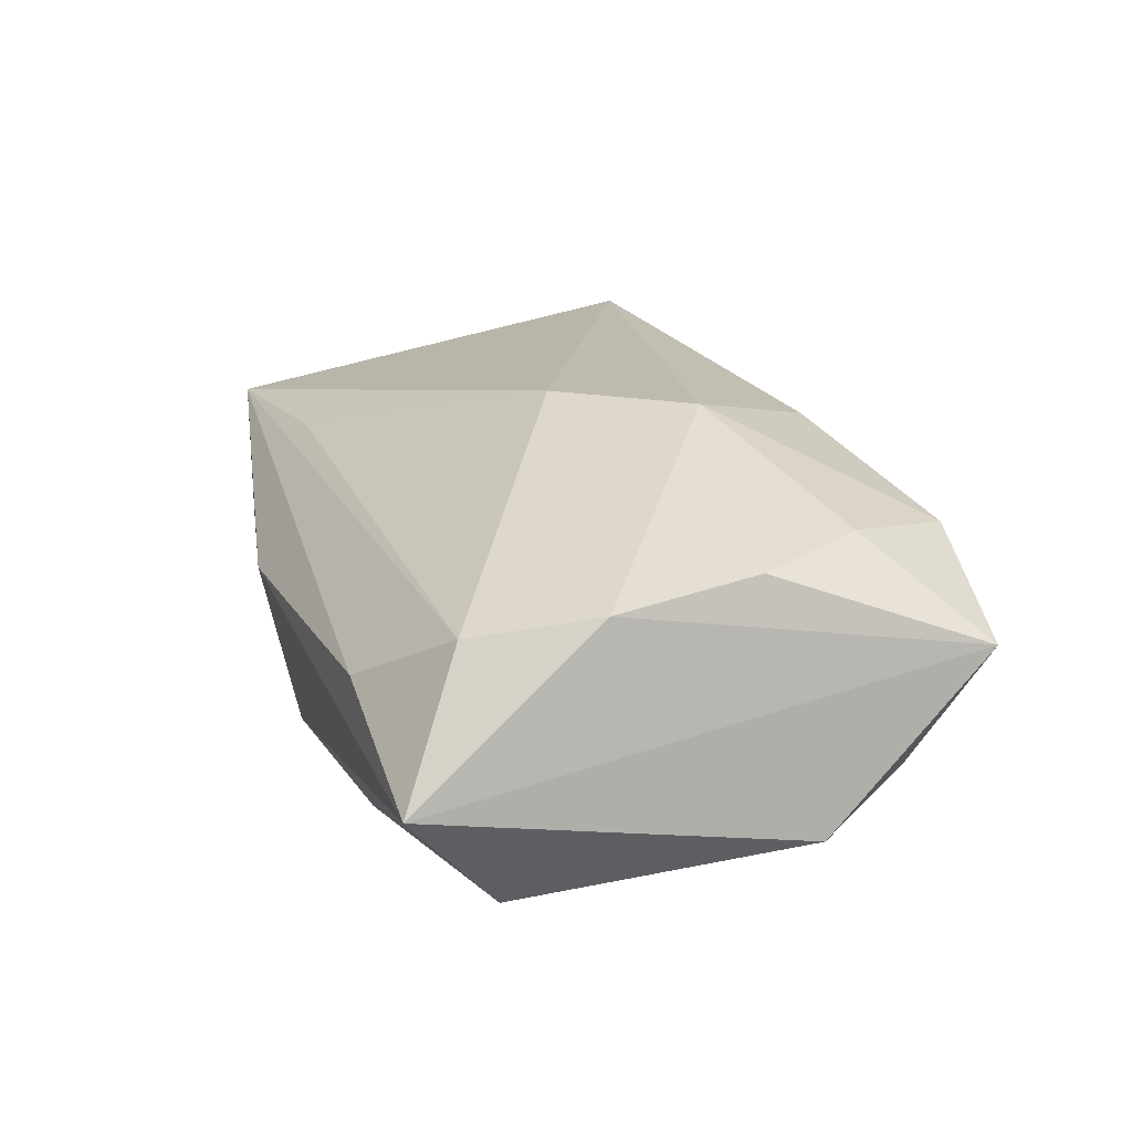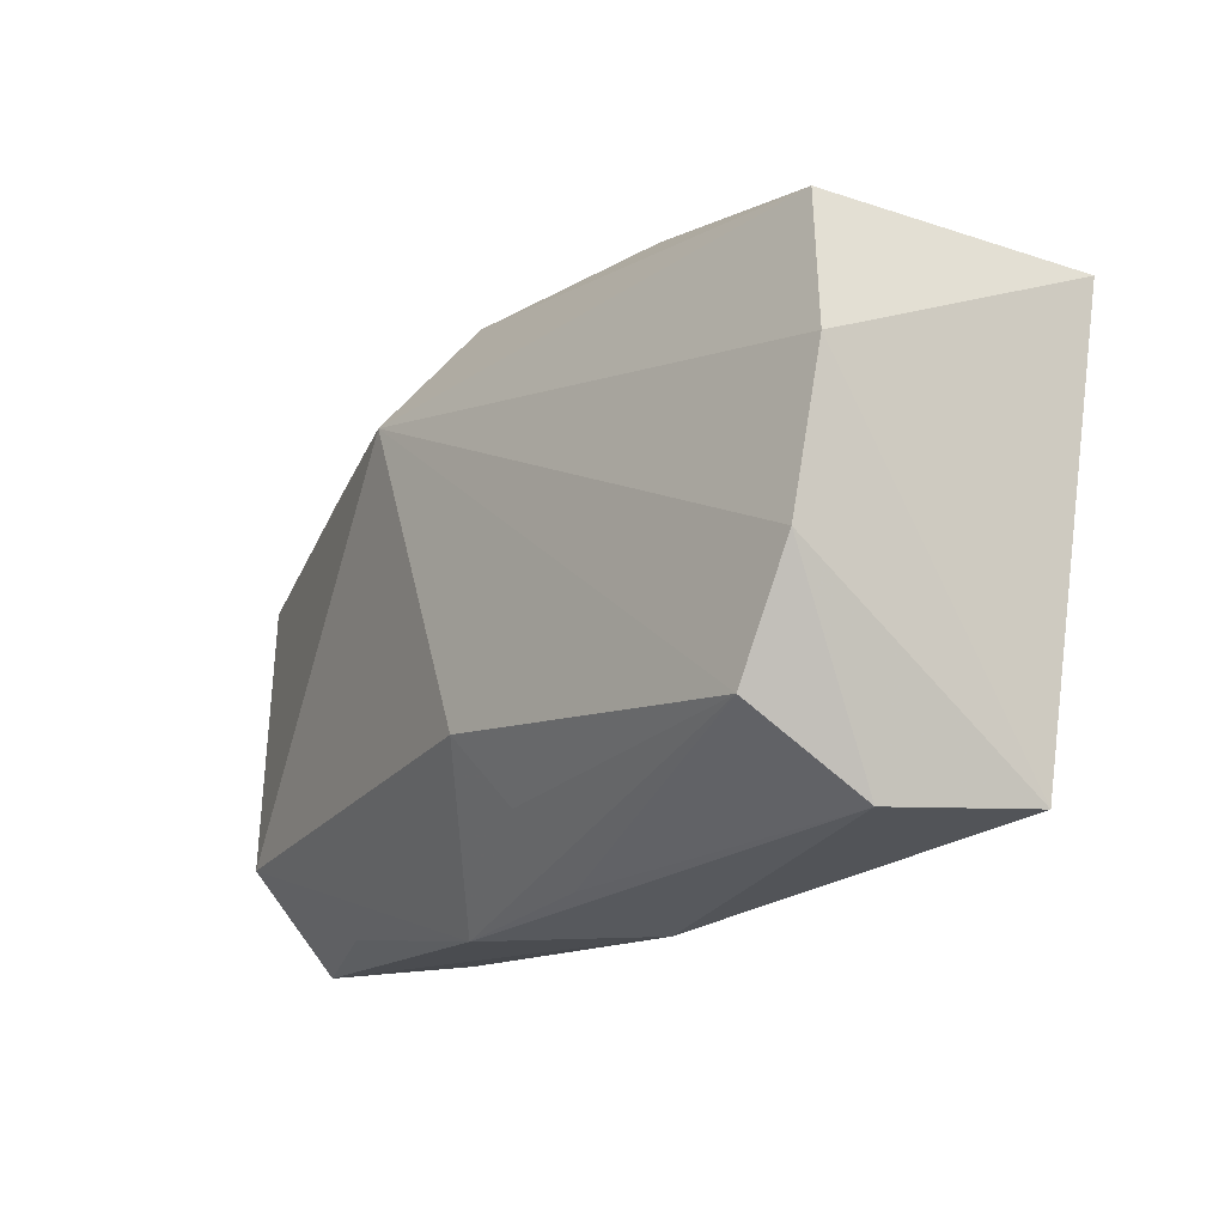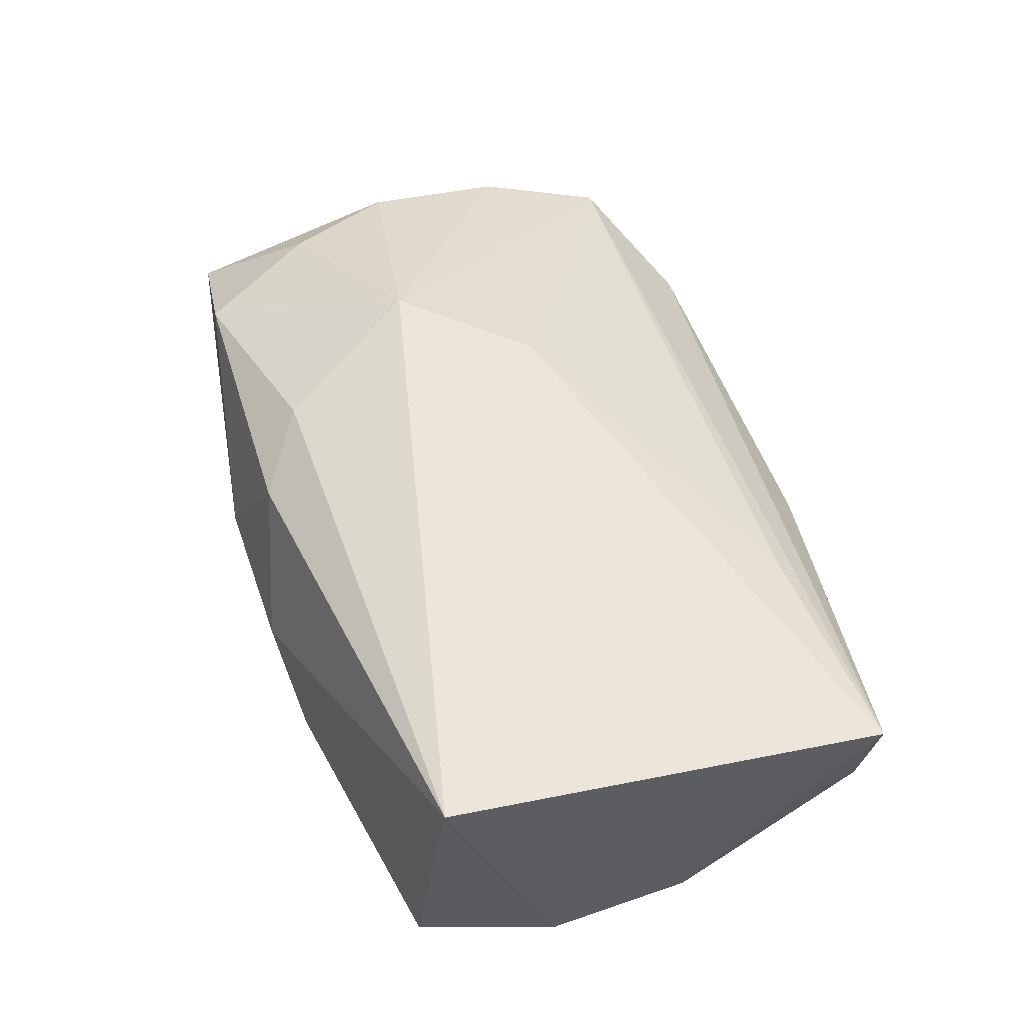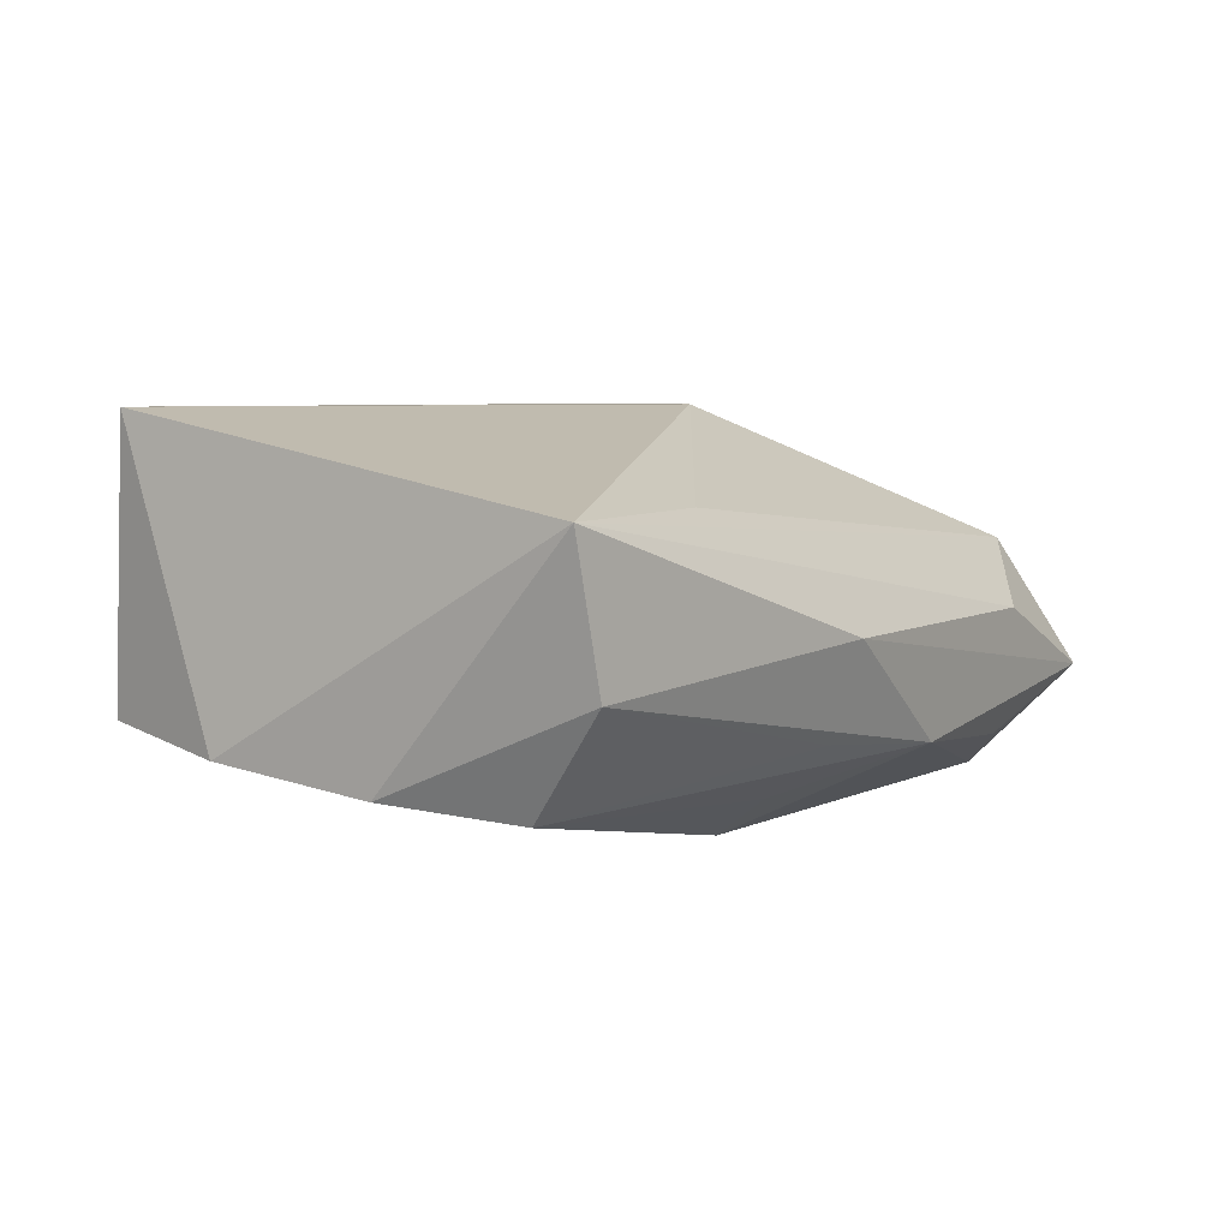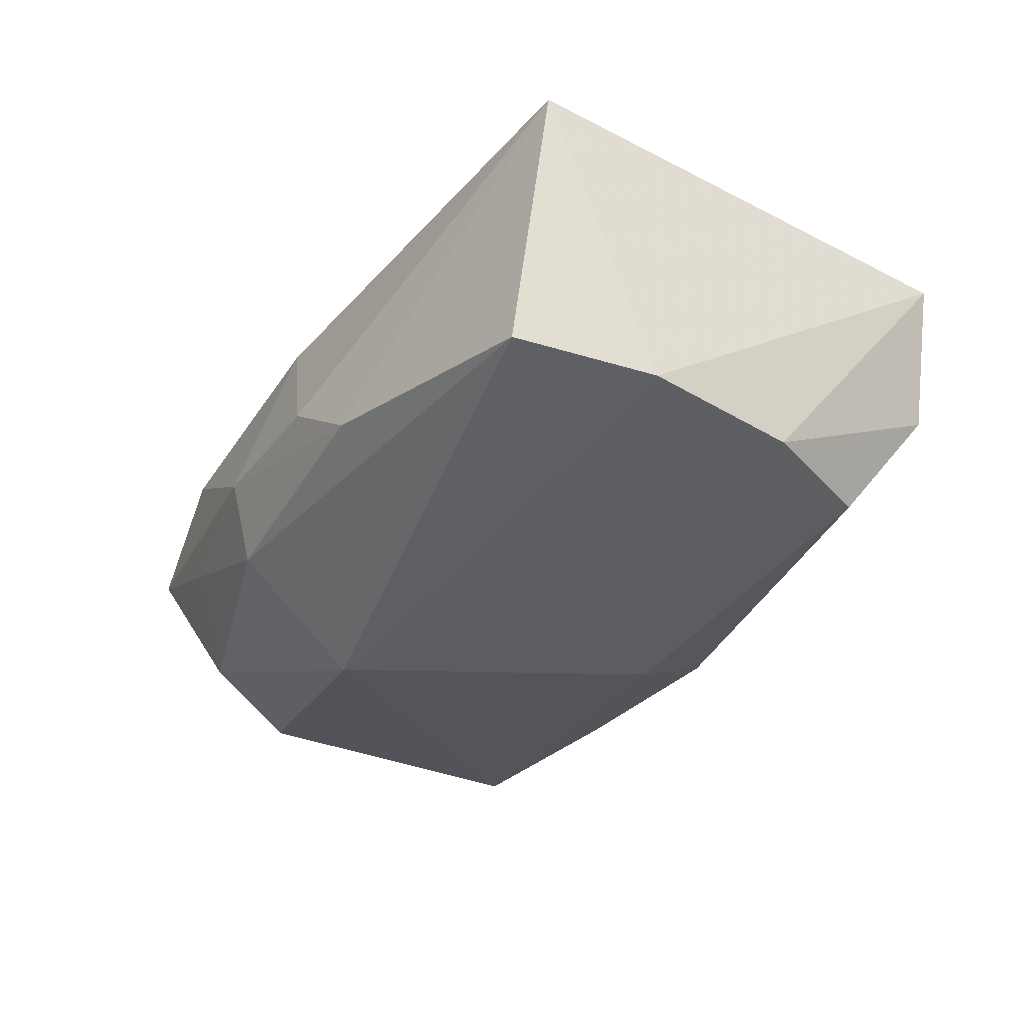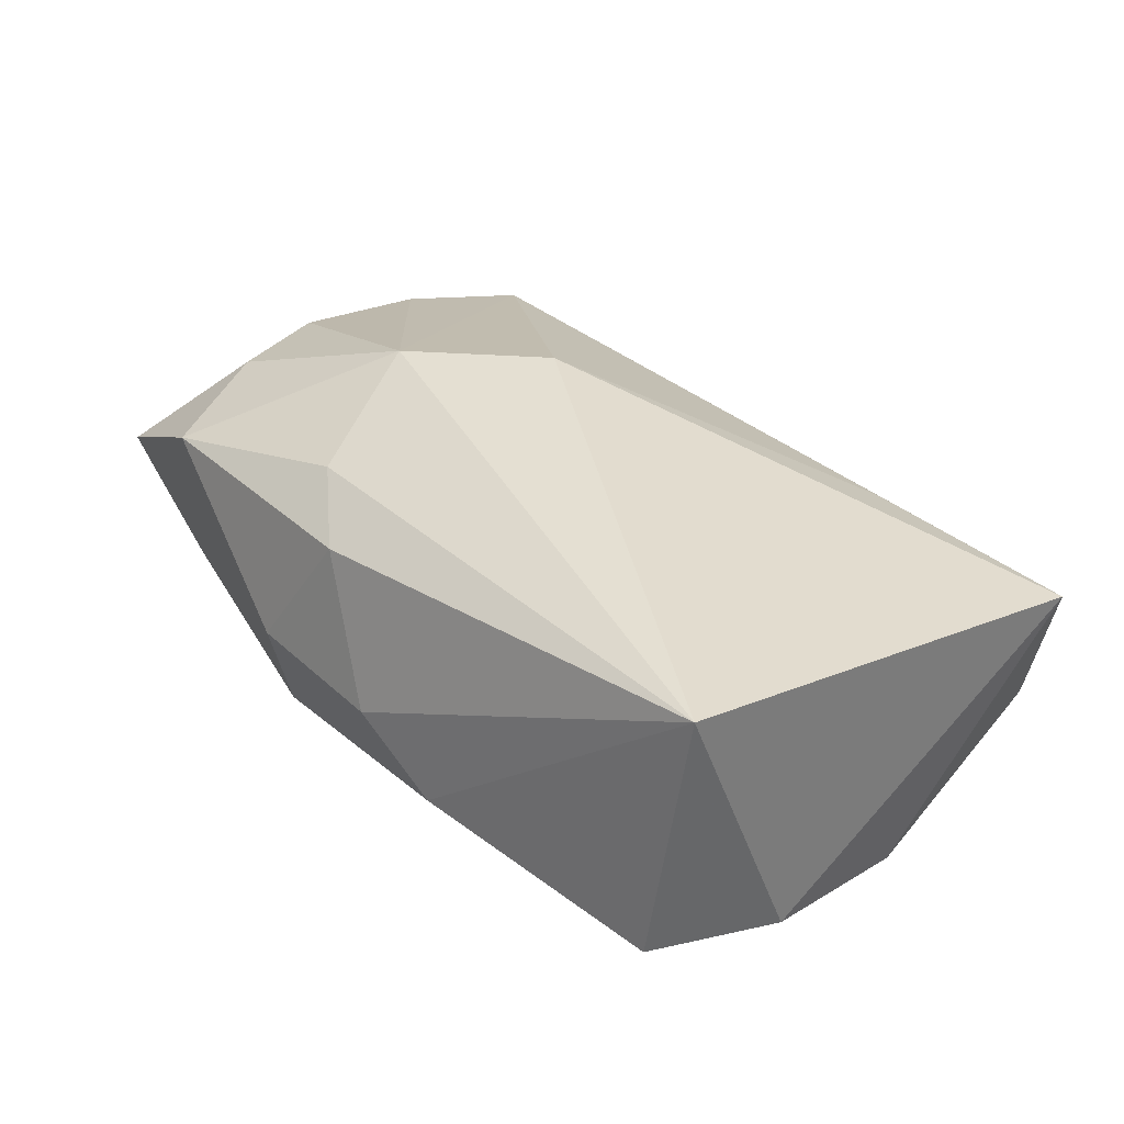
<metadata>
{"format":"obj","ext":"obj","renderer":"f3d","projection":"perspective","resolution":1024,"background":"white","views":[{"elev":15.8,"azim":69.9,"up":"+Z"},{"elev":-13.2,"azim":-120.4,"up":"+Y"},{"elev":54.4,"azim":-109.2,"up":"+Z"},{"elev":5.5,"azim":-59.7,"up":"+Z"},{"elev":-26.7,"azim":-120.5,"up":"+Z"},{"elev":37.1,"azim":-129.0,"up":"+Z"}]}
</metadata>
<code>
v 0.03242 -0.009136 0.006085
v 0.02395 0.01916 0.007673
v -0.003942 -0.01089 -0.01446
v -0.005033 0.02257 0.0004036
v 0.02992 -0.01582 -0.01356
v -0.01198 0.02191 -0.003614
v -0.01767 -0.01659 0.008949
v 0.02966 0.01394 -0.007655
v 0.005136 -0.02295 -0.00823
v 0.03492 0.005279 -0.01032
v -0.007047 -0.02322 0.0001631
v 0.006439 0.01222 -0.01517
v -0.02981 -0.01219 -0.009622
v 0.007374 0.01616 0.01244
v 0.001644 0.02005 0.01003
v -0.03185 -0.01821 -0.001753
v -0.03319 0.01624 0.01513
v 0.02019 -0.02161 -0.009635
v 0.00764 0.02249 -0.0002539
v 0.01365 0.004999 0.01513
v -0.03164 0.01845 -0.005124
v 0.007029 0.0211 -0.006991
v -0.00699 -0.02078 -0.007013
v 0.0322 0.001629 0.007795
v 0.02925 -0.01822 0.004599
v -0.006198 -0.01569 -0.01112
v 0.02844 0.01009 0.008982
v 0.02038 -0.02306 -5.2e-06
v -0.0336 -0.003187 -0.008313
v -0.03435 -0.01788 0.008878
v 0.03346 -0.02322 -0.00553
v 0.02204 0.01961 -0.002266
v 0.005304 -0.003665 0.01513
v -0.03447 0.008341 -0.00663
v 0.03437 0.01796 0.001783
f 33 17 30
f 12 10 5
f 33 30 7
f 12 13 29
f 3 5 9
f 3 13 12
f 12 5 3
f 31 11 9
f 31 5 10
f 20 17 33
f 35 31 10
f 16 11 30
f 30 29 16
f 16 29 13
f 9 11 16
f 9 13 26
f 26 3 9
f 13 3 26
f 9 5 18
f 18 31 9
f 5 31 18
f 11 31 28
f 30 11 28
f 17 20 14
f 14 20 2
f 17 14 15
f 15 14 2
f 17 6 21
f 8 10 12
f 8 35 10
f 22 8 12
f 12 21 22
f 22 21 6
f 23 13 9
f 9 16 23
f 23 16 13
f 25 7 30
f 30 28 25
f 33 7 25
f 25 28 31
f 25 20 33
f 19 15 2
f 19 22 6
f 2 35 19
f 12 29 34
f 34 21 12
f 17 21 34
f 34 30 17
f 34 29 30
f 27 35 2
f 27 24 35
f 2 20 27
f 20 24 27
f 1 25 31
f 31 35 1
f 35 24 1
f 1 24 20
f 20 25 1
f 4 19 6
f 15 19 4
f 4 6 17
f 17 15 4
f 32 19 35
f 22 19 32
f 35 8 32
f 8 22 32

</code>
